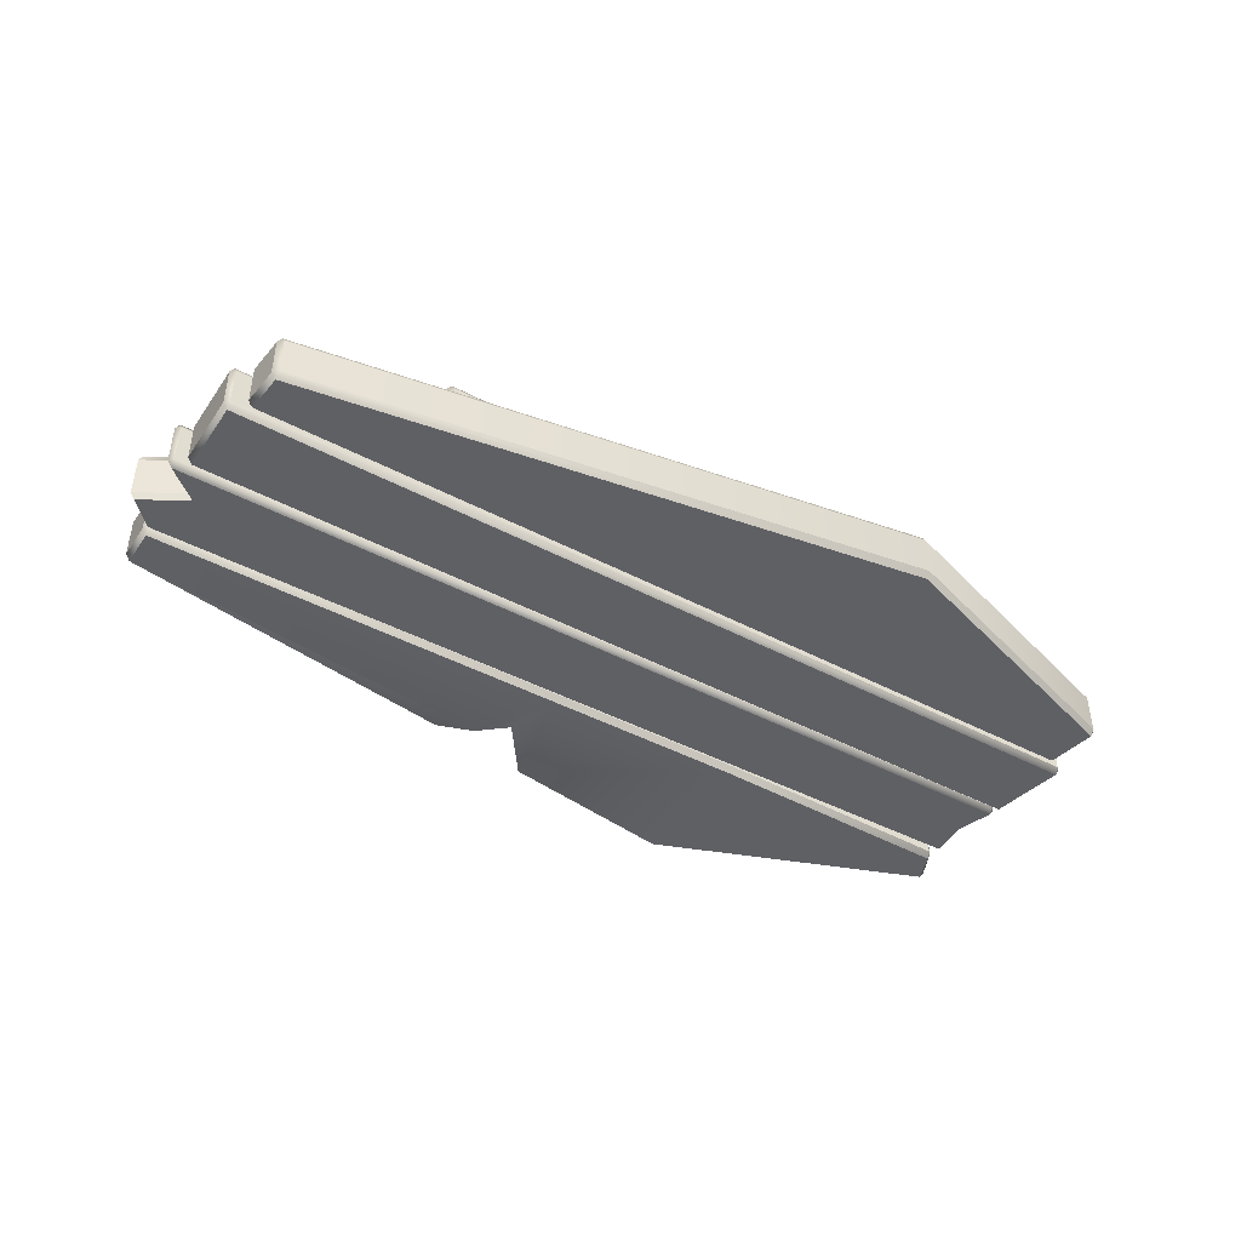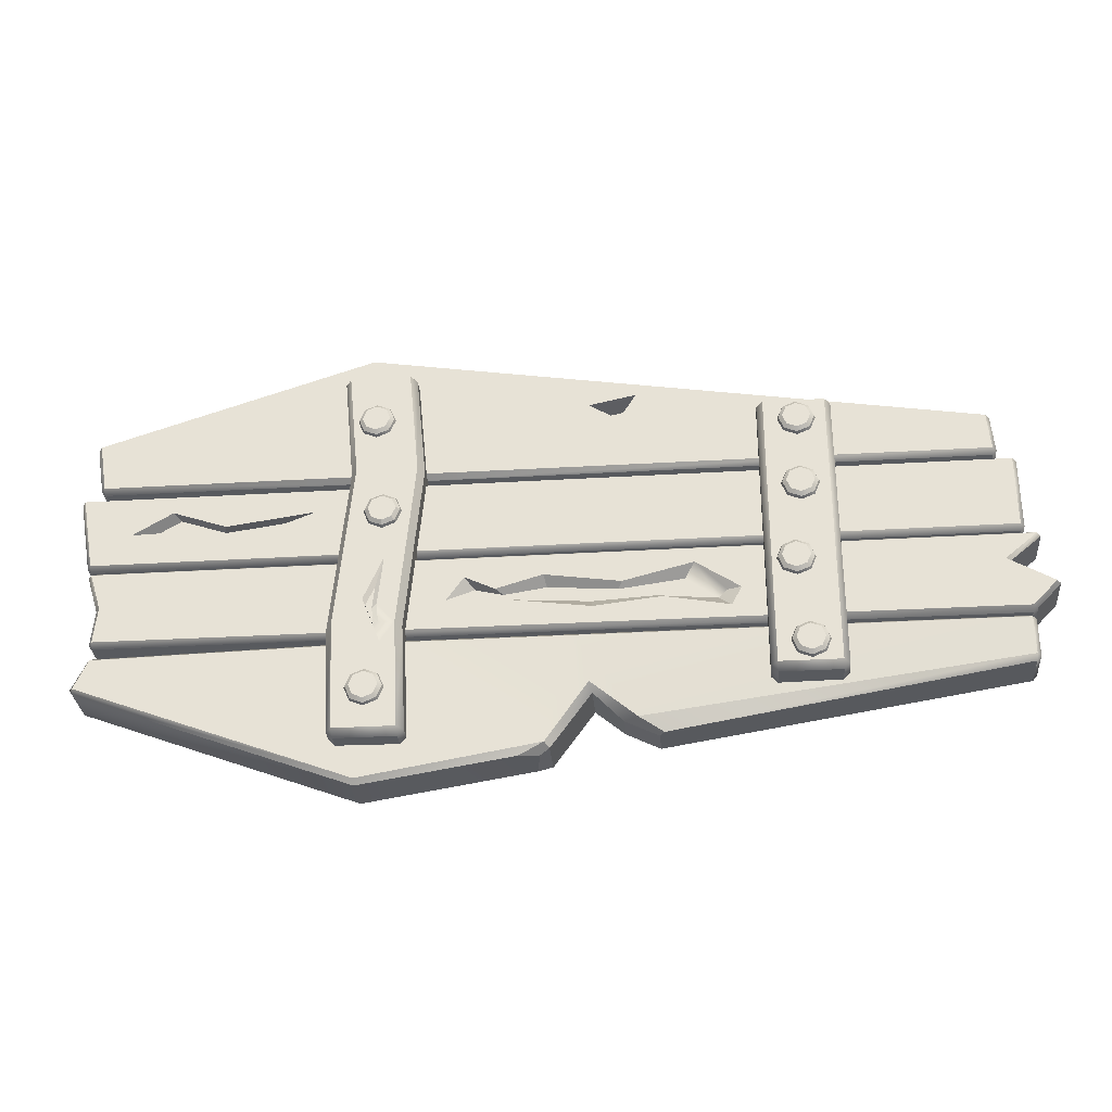
<metadata>
{"format":"obj","ext":"obj","renderer":"f3d","projection":"perspective","resolution":1024,"background":"white","views":[{"elev":-43.6,"azim":-32.0,"up":"+Y"},{"elev":-30.7,"azim":-175.1,"up":"+Z"}]}
</metadata>
<code>
o Cofin_Lid_1_2
v 1.011 0.01072 -0.1955
v 1.017 0.01072 -0.1869
v 1.011 0.00092 -0.189
v 1.013 0.01072 0.2154
v 1.013 0.00092 0.209
v 1.019 0.01072 0.2068
v -0.3008 0.01072 -0.1992
v -0.3007 0.00092 -0.1926
v -0.307 0.01072 -0.1918
v -0.2702 0.01072 0.1992
v -0.2771 0.01072 0.1918
v -0.2707 0.00092 0.1926
v 0.6133 0.06977 -0.1304
v 0.6133 0.07958 -0.1368
v -0.3008 0.06977 -0.1992
v -0.307 0.06977 -0.1918
v -0.3007 0.07958 -0.1926
v 1.017 0.06977 -0.1869
v 1.011 0.06977 -0.1955
v 1.011 0.07958 -0.189
v 0.6133 0.00092 0.339
v 0.6133 0.01072 0.3456
v 0.6133 0.00092 -0.339
v 0.6133 0.01072 -0.3456
v 1.019 0.06977 0.2068
v 1.013 0.07958 0.209
v 1.013 0.06977 0.2154
v -0.2771 0.06977 0.1918
v -0.2702 0.06977 0.1992
v -0.2707 0.07958 0.1926
v 0.6133 0.06977 0.3456
v 0.6133 0.07958 0.339
v 0.6133 0.07958 -0.339
v 0.6133 0.06977 -0.3456
v 0.9915 0.01072 -0.1393
v 0.9915 0.00092 -0.1457
v 0.9978 0.01072 -0.1457
v 0.9922 0.01072 -0.1235
v 0.998 0.01072 -0.1172
v 0.9917 0.00092 -0.1172
v 1.003 0.01072 -0.002585
v 1.004 0.00092 -0.008919
v 1.01 0.01072 -0.008919
v 1.007 0.01072 0.000359
v 1.014 0.01072 0.006693
v 1.007 0.00092 0.006693
v 1.027 0.01072 0.1213
v 1.027 0.00092 0.115
v 1.033 0.01072 0.115
v 1.001 0.01072 0.1304
v 1.007 0.01072 0.1368
v 1.001 0.00092 0.1368
v -0.2761 0.01072 0.1304
v -0.2756 0.00092 0.1368
v -0.2819 0.01072 0.1368
v -0.3007 0.01072 0.1235
v -0.307 0.01072 0.1172
v -0.3007 0.00092 0.1172
v -0.3007 0.01072 0.003475
v -0.3007 0.00092 0.00981
v -0.307 0.01072 0.00981
v -0.3215 0.009383 -0.00075
v -0.3269 0.009383 -0.007371
v -0.3205 -0.000867 -0.007371
v -0.3036 0.009383 -0.1262
v -0.3046 -0.000867 -0.1196
v -0.3109 0.009383 -0.1196
v -0.3007 0.01072 -0.1304
v -0.307 0.01072 -0.1368
v -0.3007 0.00092 -0.1368
v 0.6133 0.01072 0.1304
v 0.6133 0.00092 0.1368
v 0.6133 0.01072 -0.1304
v 0.6133 0.00092 -0.1368
v 0.6133 0.07958 0.1368
v 0.6133 0.06977 0.1304
v -0.307 0.06977 0.1172
v -0.3007 0.06977 0.1235
v -0.3007 0.07958 0.1172
v -0.2761 0.06977 0.1304
v -0.2819 0.06977 0.1368
v -0.2756 0.07958 0.1368
v 1.033 0.06977 0.115
v 1.027 0.07958 0.115
v 1.027 0.06977 0.1213
v 1.007 0.06977 0.1368
v 1.001 0.06977 0.1304
v 1.001 0.07958 0.1368
v 0.998 0.06977 -0.1172
v 0.9922 0.06977 -0.1235
v 0.9917 0.07958 -0.1172
v 0.9978 0.06977 -0.1457
v 0.9915 0.07958 -0.1457
v 0.9915 0.06977 -0.1393
v -0.3109 0.07111 -0.1196
v -0.3046 0.08136 -0.1196
v -0.3036 0.07111 -0.1262
v -0.3007 0.06977 -0.1304
v -0.3007 0.07958 -0.1368
v -0.307 0.06977 -0.1368
v 1.01 0.06977 -0.008919
v 1.004 0.07958 -0.008919
v 1.003 0.06977 -0.002585
v 1.014 0.06977 0.006693
v 1.007 0.06977 0.000359
v 1.007 0.07958 0.006693
v -0.3269 0.07111 -0.007371
v -0.3215 0.07111 -0.00075
v -0.3205 0.08136 -0.007371
v -0.307 0.06977 0.00981
v -0.3007 0.07958 0.00981
v -0.3007 0.06977 0.003475
v 0.6483 0.05973 0.282
v 0.6395 0.05973 0.2908
v 0.6395 0.04616 0.282
v 0.6483 0.05973 -0.282
v 0.6395 0.04616 -0.282
v 0.6395 0.05973 -0.2908
v 0.5432 0.05973 0.282
v 0.552 0.04616 0.282
v 0.552 0.05973 0.2908
v 0.5432 0.05973 -0.282
v 0.552 0.05973 -0.2908
v 0.552 0.04616 -0.282
v 0.6483 0.1026 -0.282
v 0.6395 0.1026 -0.2908
v 0.6395 0.1162 -0.282
v 0.6483 0.1026 0.282
v 0.6395 0.1162 0.282
v 0.6395 0.1026 0.2908
v 0.5432 0.1026 -0.282
v 0.552 0.1162 -0.282
v 0.552 0.1026 -0.2908
v 0.5432 0.1026 0.282
v 0.552 0.1026 0.2908
v 0.552 0.1162 0.282
v 0.05328 0.05973 0.2086
v 0.04451 0.05973 0.2173
v 0.04451 0.04616 0.2086
v 0.05328 0.05973 -0.2086
v 0.04451 0.04616 -0.2086
v 0.04451 0.05973 -0.2173
v -0.05178 0.05973 0.2086
v -0.04301 0.04616 0.2086
v -0.04301 0.05973 0.2173
v -0.05178 0.05973 -0.2086
v -0.04301 0.05973 -0.2173
v -0.04301 0.04616 -0.2086
v 0.05328 0.1026 -0.2086
v 0.04451 0.1026 -0.2173
v 0.04451 0.1162 -0.2086
v 0.05328 0.1026 0.2086
v 0.04451 0.1162 0.2086
v 0.04451 0.1026 0.2173
v -0.05178 0.1026 -0.2086
v -0.04301 0.1162 -0.2086
v -0.04301 0.1026 -0.2173
v -0.05178 0.1026 0.2086
v -0.04301 0.1026 0.2173
v -0.04301 0.1162 0.2086
v 0.5976 0.1115 -0.1945
v 0.6179 0.1115 -0.2029
v 0.6263 0.1115 -0.2232
v 0.6179 0.1115 -0.2435
v 0.5976 0.1115 -0.2519
v 0.5773 0.1115 -0.2435
v 0.5689 0.1115 -0.2232
v 0.5773 0.1115 -0.2029
v 0.5976 0.1256 -0.2034
v 0.5976 0.1209 -0.1979
v 0.6155 0.1209 -0.2053
v 0.6117 0.1256 -0.2092
v 0.6229 0.1209 -0.2232
v 0.6175 0.1256 -0.2232
v 0.6155 0.1209 -0.2411
v 0.6117 0.1256 -0.2372
v 0.5976 0.1209 -0.2485
v 0.5976 0.1256 -0.2431
v 0.5797 0.1209 -0.2411
v 0.5836 0.1256 -0.2372
v 0.5723 0.1209 -0.2232
v 0.5778 0.1256 -0.2232
v 0.5797 0.1209 -0.2053
v 0.5836 0.1256 -0.2092
v 0.5835 0.1115 0.08217
v 0.6038 0.1115 0.07376
v 0.6122 0.1115 0.05348
v 0.6038 0.1115 0.0332
v 0.5835 0.1115 0.0248
v 0.5632 0.1115 0.0332
v 0.5548 0.1115 0.05348
v 0.5632 0.1115 0.07376
v 0.5835 0.1256 0.07333
v 0.5835 0.1209 0.07879
v 0.6014 0.1209 0.07138
v 0.5976 0.1256 0.06752
v 0.6088 0.1209 0.05348
v 0.6034 0.1256 0.05348
v 0.6014 0.1209 0.03559
v 0.5976 0.1256 0.03945
v 0.5835 0.1209 0.02817
v 0.5835 0.1256 0.03363
v 0.5656 0.1209 0.03559
v 0.5695 0.1256 0.03945
v 0.5582 0.1209 0.05348
v 0.5637 0.1256 0.05348
v 0.5656 0.1209 0.07138
v 0.5695 0.1256 0.06752
v 0.5976 0.1115 0.235
v 0.6179 0.1115 0.2266
v 0.6263 0.1115 0.2063
v 0.6179 0.1115 0.186
v 0.5976 0.1115 0.1776
v 0.5773 0.1115 0.186
v 0.5689 0.1115 0.2063
v 0.5773 0.1115 0.2266
v 0.5976 0.1256 0.2261
v 0.5976 0.1209 0.2316
v 0.6155 0.1209 0.2242
v 0.6117 0.1256 0.2203
v 0.6229 0.1209 0.2063
v 0.6175 0.1256 0.2063
v 0.6155 0.1209 0.1884
v 0.6117 0.1256 0.1923
v 0.5976 0.1209 0.181
v 0.5976 0.1256 0.1864
v 0.5797 0.1209 0.1884
v 0.5836 0.1256 0.1923
v 0.5723 0.1209 0.2063
v 0.5778 0.1256 0.2063
v 0.5797 0.1209 0.2242
v 0.5836 0.1256 0.2203
v -0.001465 0.1115 -0.149
v 0.01882 0.1115 -0.1574
v 0.02722 0.1115 -0.1777
v 0.01882 0.1115 -0.198
v -0.001465 0.1115 -0.2064
v -0.02175 0.1115 -0.198
v -0.03015 0.1115 -0.1777
v -0.02175 0.1115 -0.1574
v -0.001465 0.1256 -0.1578
v -0.001465 0.1209 -0.1524
v 0.01643 0.1209 -0.1598
v 0.01257 0.1256 -0.1636
v 0.02385 0.1209 -0.1777
v 0.01839 0.1256 -0.1777
v 0.01643 0.1209 -0.1956
v 0.01257 0.1256 -0.1917
v -0.001465 0.1209 -0.203
v -0.001465 0.1256 -0.1975
v -0.01936 0.1209 -0.1956
v -0.0155 0.1256 -0.1917
v -0.02678 0.1209 -0.1777
v -0.02132 0.1256 -0.1777
v -0.01936 0.1209 -0.1598
v -0.0155 0.1256 -0.1636
v 0.01093 0.1115 -0.02172
v 0.03121 0.1115 -0.03012
v 0.03961 0.1115 -0.05041
v 0.03121 0.1115 -0.07069
v 0.01093 0.1115 -0.07909
v -0.009354 0.1115 -0.07069
v -0.01775 0.1115 -0.05041
v -0.009354 0.1115 -0.03012
v 0.01093 0.1256 -0.03055
v 0.01093 0.1209 -0.0251
v 0.02883 0.1209 -0.03251
v 0.02497 0.1256 -0.03637
v 0.03624 0.1209 -0.05041
v 0.03078 0.1256 -0.05041
v 0.02882 0.1209 -0.0683
v 0.02497 0.1256 -0.06444
v 0.01093 0.1209 -0.07572
v 0.01093 0.1256 -0.07026
v -0.006968 0.1209 -0.0683
v -0.003108 0.1256 -0.06444
v -0.01438 0.1209 -0.05041
v -0.008923 0.1256 -0.05041
v -0.006968 0.1209 -0.03251
v -0.003108 0.1256 -0.03637
v -0.001465 0.1115 0.09799
v 0.01882 0.1115 0.08958
v 0.02722 0.1115 0.0693
v 0.01882 0.1115 0.04902
v -0.001465 0.1115 0.04062
v -0.02175 0.1115 0.04902
v -0.03015 0.1115 0.0693
v -0.02175 0.1115 0.08958
v -0.001465 0.1256 0.08915
v -0.001465 0.1209 0.09461
v 0.01643 0.1209 0.0872
v 0.01257 0.1256 0.08334
v 0.02385 0.1209 0.0693
v 0.01839 0.1256 0.0693
v 0.01643 0.1209 0.0514
v 0.01257 0.1256 0.05526
v -0.001465 0.1209 0.04399
v -0.001465 0.1256 0.04945
v -0.01936 0.1209 0.0514
v -0.0155 0.1256 0.05526
v -0.02677 0.1209 0.0693
v -0.02132 0.1256 0.0693
v -0.01936 0.1209 0.0872
v -0.0155 0.1256 0.08334
v -0.001465 0.1115 0.2059
v 0.01882 0.1115 0.1975
v 0.02722 0.1115 0.1772
v 0.01882 0.1115 0.157
v -0.001465 0.1115 0.1486
v -0.02175 0.1115 0.157
v -0.03015 0.1115 0.1772
v -0.02175 0.1115 0.1975
v -0.001465 0.1256 0.1971
v -0.001465 0.1209 0.2026
v 0.01643 0.1209 0.1951
v 0.01257 0.1256 0.1913
v 0.02385 0.1209 0.1772
v 0.01839 0.1256 0.1772
v 0.01643 0.1209 0.1593
v 0.01257 0.1256 0.1632
v -0.001465 0.1209 0.1519
v -0.001465 0.1256 0.1574
v -0.01936 0.1209 0.1593
v -0.0155 0.1256 0.1632
v -0.02677 0.1209 0.1772
v -0.02132 0.1256 0.1772
v -0.01936 0.1209 0.1951
v -0.0155 0.1256 0.1913
v 0.6329 0.05973 0.1242
v 0.6562 0.05973 -0.1242
v 0.6241 0.04616 0.1242
v 0.6474 0.04616 -0.1242
v 0.5599 0.04616 -0.1242
v 0.5366 0.04616 0.1242
v 0.5279 0.05973 0.1242
v 0.5511 0.05973 -0.1242
v 0.6474 0.1162 -0.1242
v 0.6241 0.1162 0.1242
v 0.6562 0.1026 -0.1242
v 0.6329 0.1026 0.1242
v 0.5511 0.1026 -0.1242
v 0.5279 0.1026 0.1242
v 0.5366 0.1162 0.1242
v 0.5599 0.1162 -0.1242
v 0.9521 0.07958 0.05491
v 0.8941 0.07958 0.08936
v 0.8154 0.07958 0.06216
v 0.6867 0.07958 0.0804
v 0.8034 0.07958 0.03414
v 0.8798 0.07958 0.0571
v 0.9347 0.06226 0.05615
v 0.8856 0.06226 0.08533
v 0.819 0.06226 0.06229
v 0.7099 0.06226 0.07774
v 0.8087 0.06226 0.03855
v 0.8735 0.06226 0.058
v 0.3194 0.07958 -0.1368
v 0.3194 0.06977 -0.1304
v 0.3194 0.01072 -0.1304
v 0.3194 0.00092 -0.1368
v 0.2529 0.00092 -0.2521
v 0.3525 0.00092 -0.2972
v 0.2946 0.00092 -0.2168
v 0.2049 0.01072 -0.2802
v 0.3722 0.01072 -0.307
v 0.3662 0.05452 -0.304
v 0.394 0.06977 -0.3105
v 0.1982 0.06049 -0.2791
v 0.2049 0.0516 -0.2802
v 0.3591 0.07151 -0.2917
v 0.3525 0.06137 -0.2972
v 0.2529 0.04122 -0.2521
v 0.2333 0.06554 -0.2566
v 0.2946 0.06139 -0.2168
v 0.2983 0.07321 -0.2047
v 0.4959 0.08025 -0.07455
v 0.4707 0.08028 -0.03842
v 0.427 0.08035 -0.05922
v 0.3602 0.08043 -0.03952
v 0.2511 0.08059 -0.0555
v 0.15 0.08072 -0.02967
v 0.08651 0.08082 -0.07236
v 0.1007 0.0808 -0.09972
v 0.1949 0.08067 -0.08221
v 0.2923 0.08054 -0.09316
v 0.4051 0.08038 -0.07783
v 0.4587 0.0803 -0.06141
v 0.4797 0.0673 -0.06965
v 0.4567 0.06733 -0.05264
v 0.4167 0.06739 -0.06244
v 0.3557 0.06747 -0.05316
v 0.256 0.06761 -0.06068
v 0.1636 0.06773 -0.04852
v 0.1055 0.06782 -0.06862
v 0.1185 0.0678 -0.08151
v 0.2046 0.06768 -0.07326
v 0.2936 0.06756 -0.07842
v 0.3967 0.06742 -0.0712
v 0.4457 0.06735 -0.06347
v 0.2938 0.07958 0.2423
v 0.2515 0.07958 0.2147
v 0.2257 0.07958 0.2566
v 0.2753 0.05047 0.2401
v 0.2543 0.05047 0.2264
v 0.2415 0.05047 0.2471
v 0.9933 0.06977 -0.06348
v 0.9869 0.07958 -0.06348
v 0.9869 0.00092 -0.06348
v 0.9933 0.01072 -0.06348
v -0.3455 0.07111 -0.08326
v -0.2808 0.07111 -0.04571
v -0.3392 0.08136 -0.08328
v -0.2745 0.08136 -0.04568
v -0.2745 -0.000867 -0.04568
v -0.3392 -0.000867 -0.08328
v -0.2358 -0.000835 -0.06348
v -0.2808 0.009383 -0.04571
v -0.3455 0.009383 -0.08326
v 0.5913 0.1162 -0.1242
v 0.5826 0.1162 -0.1242
v 0.5793 0.1162 -0.155
v 0.5784 0.1162 -0.02203
v 0.6061 0.1162 -0.08664
v 0.5857 0.1162 -0.09587
v 0.5937 0.1214 -0.1179
v 0.5897 0.1214 -0.1179
v 0.5882 0.1214 -0.132
v 0.5878 0.1214 -0.07093
v 0.6005 0.1214 -0.1006
v 0.5912 0.1214 -0.1049
f 32 402 30
f 102 377 381
f 23 365 24
f 383 385 91
f 84 346 348
f 1 2 3
f 4 5 6
f 7 8 9
f 10 11 12
f 15 16 17
f 18 19 20
f 25 26 27
f 28 29 30
f 35 36 37
f 38 39 40
f 41 42 43
f 44 45 46
f 47 48 49
f 50 51 52
f 53 54 55
f 56 57 58
f 59 60 61
f 62 63 64
f 65 66 67
f 68 69 70
f 77 78 79
f 80 81 82
f 83 84 85
f 86 87 88
f 89 90 91
f 92 93 94
f 95 96 97
f 98 99 100
f 101 102 103
f 104 105 106
f 107 108 109
f 110 111 112
f 40 416 66
f 113 114 115
f 116 117 118
f 119 120 121
f 122 123 124
f 125 126 127
f 128 129 130
f 131 132 133
f 134 135 136
f 137 138 139
f 140 141 142
f 143 144 145
f 146 147 148
f 149 150 151
f 152 153 154
f 155 156 157
f 158 159 160
f 344 343 422
f 350 351 345
f 349 111 348
f 356 355 353
f 349 354 355
f 347 354 348
f 367 33 34
f 8 364 361
f 368 17 373
f 357 375 373
f 361 363 360
f 365 366 367
f 373 374 372
f 373 369 368
f 370 366 371
f 392 396 393
f 416 408 42
f 380 393 381
f 387 388 376
f 378 389 390
f 381 394 382
f 386 399 387
f 377 388 389
f 384 395 396
f 405 403 404
f 425 427 426
f 419 427 425
f 423 428 422
f 430 429 425
f 424 428 430
f 419 429 423
f 420 430 426
f 32 400 402
f 407 91 376
f 377 378 379
f 381 109 102
f 379 380 381
f 377 379 381
f 23 362 365
f 413 109 381
f 413 381 382
f 96 412 413
f 386 387 376
f 383 384 385
f 385 386 376
f 385 376 91
f 96 383 91
f 348 79 84
f 84 106 345
f 346 347 348
f 84 345 346
f 360 363 362
f 408 416 40
f 419 337 421
f 132 344 421
f 337 419 423
f 422 424 344
f 424 420 344
f 337 423 422
f 343 338 422
f 338 337 422
f 350 356 351
f 349 350 106
f 350 345 106
f 106 111 349
f 111 79 348
f 355 354 353
f 353 352 356
f 352 351 356
f 349 348 354
f 347 353 354
f 367 370 33
f 8 7 364
f 368 15 17
f 375 357 370
f 369 364 368
f 373 375 374
f 373 372 369
f 370 367 366
f 399 398 390
f 398 397 391
f 390 398 391
f 396 395 393
f 397 396 392
f 389 388 399
f 392 391 397
f 390 389 399
f 42 64 416
f 64 414 416
f 380 392 393
f 387 399 388
f 378 377 389
f 386 398 399
f 377 376 388
f 384 383 395
f 401 400 75
f 400 32 75
f 75 82 401
f 419 421 427
f 423 429 428
f 425 426 430
f 430 428 429
f 424 422 428
f 419 425 429
f 420 426 427
f 420 424 430
f 383 382 394 395
f 47 56 58 48
f 411 417 63 107
f 160 153 151 156
f 16 9 69 100
f 126 118 123 133
f 135 121 114 130
f 411 413 412 410
f 41 43 101 103
f 35 73 74 36
f 336 335 342 341
f 361 360 70 8
f 19 18 2 1
f 372 374 363 361
f 76 71 53 80
f 370 357 14 33
f 363 374 371 362
f 48 46 45 49
f 45 44 105 104
f 64 63 417 414
f 417 418 415 414
f 29 10 22 31
f 78 56 47 85
f 72 71 50 52
f 406 407 102 101
f 61 60 58 57
f 59 44 46 60
f 21 22 10 12
f 4 6 25 27
f 120 334 331 115
f 341 344 132 131
f 111 110 77 79
f 329 331 332 330
f 42 408 409 43
f 360 359 68 70
f 104 106 84 83
f 19 34 33 20
f 14 13 94 93
f 91 90 97 96
f 1 24 34 19
f 106 105 112 111
f 124 333 336 122
f 58 60 46 48
f 116 330 332 117
f 90 38 65 97
f 50 71 76 87
f 71 72 54 53
f 28 30 82 81
f 83 85 47 49
f 72 52 5 21
f 368 364 7 15
f 82 75 76 80
f 74 360 362 23
f 23 24 1 3
f 334 335 336 333
f 52 51 6 5
f 12 54 72 21
f 333 332 331 334
f 65 67 95 97
f 406 89 91 407
f 333 124 117 332
f 76 75 88 87
f 358 357 99 98
f 79 78 85 84
f 51 50 87 86
f 22 4 27 31
f 339 330 116 125
f 62 41 103 108
f 123 122 131 133
f 110 61 57 77
f 131 122 336 341
f 7 9 16 15
f 342 335 119 134
f 83 49 45 104
f 98 100 69 68
f 152 137 140 149
f 78 77 57 56
f 95 67 418 410
f 121 120 115 114
f 128 113 329 340
f 25 86 88 26
f 29 31 32 30
f 40 39 409 408
f 74 73 359 360
f 81 55 11 28
f 406 409 39 89
f 11 10 29 28
f 159 145 138 154
f 141 139 144 148
f 155 146 143 158
f 337 339 125 127
f 358 359 73 13
f 150 142 147 157
f 395 394 381 393
f 16 100 99 17
f 81 80 53 55
f 92 94 35 37
f 25 6 51 86
f 13 14 357 358
f 127 126 133 132
f 116 118 126 125
f 128 130 114 113
f 92 37 2 18
f 119 121 135 134
f 101 43 409 406
f 146 148 144 143
f 145 144 139 138
f 142 141 148 147
f 149 151 153 152
f 156 155 158 160
f 160 159 154 153
f 151 150 157 156
f 418 417 411 410
f 340 339 337 338
f 370 371 374 375
f 23 3 36 74
f 421 337 127 132
f 75 32 26 88
f 21 5 4 22
f 93 20 33 14
f 27 26 32 31
f 402 401 82 30
f 350 349 355 356
f 70 69 9 8
f 65 38 40 66
f 140 142 150 149
f 134 136 343 342
f 109 108 103 102
f 98 68 359 358
f 41 62 64 42
f 108 107 63 62
f 334 120 119 335
f 343 344 341 342
f 129 128 340 338
f 329 113 115 331
f 110 112 59 61
f 338 343 136 129
f 44 59 112 105
f 385 384 396 397
f 414 415 66 416
f 379 378 390 391
f 143 145 159 158
f 367 34 24 365
f 13 73 35 94
f 136 135 130 129
f 95 410 412 96
f 54 12 11 55
f 372 361 364 369
f 385 397 398 386
f 373 17 99 357
f 415 418 67 66
f 346 345 351 352
f 401 402 405 404
f 421 344 420 427
f 347 346 352 353
f 411 107 109 413
f 362 371 366 365
f 3 2 37 36
f 92 18 20 93
f 329 330 339 340
f 401 404 403 400
f 96 413 382 383
f 90 89 39 38
f 380 379 391 392
f 402 400 403 405
f 152 154 138 137
f 102 407 376 377
f 141 140 137 139
f 147 146 155 157
f 118 117 124 123
f 206 208 193
f 256 241 250
f 278 280 265
f 302 304 289
f 328 313 322
f 222 232 217
f 169 172 174
f 174 176 178
f 182 184 169
f 193 196 198
f 198 200 193
f 200 202 193
f 202 204 193
f 204 206 193
f 217 220 222
f 222 224 226
f 226 228 230
f 241 244 250
f 244 246 250
f 246 248 250
f 250 252 254
f 254 256 250
f 265 268 270
f 270 272 265
f 272 274 265
f 274 276 265
f 276 278 265
f 289 292 294
f 294 296 289
f 296 298 289
f 298 300 289
f 300 302 289
f 313 316 322
f 316 318 322
f 318 320 322
f 322 324 326
f 326 328 322
f 174 178 180
f 194 185 186 195
f 239 253 251 238
f 169 174 180 182
f 232 222 226 230
f 188 189 201 199
f 209 210 219 218
f 186 187 197 195
f 161 170 183 168
f 161 162 171 170
f 257 258 267 266
f 209 218 231 216
f 185 194 207 192
f 217 218 219 220
f 172 171 173 174
f 169 170 171 172
f 270 268 267 269
f 318 316 315 317
f 176 174 173 175
f 272 270 269 271
f 177 165 166 179
f 211 212 223 221
f 235 236 247 245
f 213 214 227 225
f 201 189 190 203
f 162 163 173 171
f 196 193 194 195
f 328 327 314 313
f 232 231 218 217
f 250 248 247 249
f 202 200 199 201
f 220 219 221 222
f 224 222 221 223
f 250 249 251 252
f 287 301 299 286
f 210 211 221 219
f 167 181 179 166
f 175 164 165 177
f 191 205 203 190
f 216 231 229 215
f 192 207 205 191
f 278 277 279 280
f 193 208 207 194
f 322 320 319 321
f 276 275 277 278
f 300 299 301 302
f 294 292 291 293
f 163 164 175 173
f 187 188 199 197
f 284 285 297 295
f 233 242 255 240
f 325 311 312 327
f 234 235 245 243
f 223 212 213 225
f 286 299 297 285
f 204 203 205 206
f 253 255 256 254
f 206 205 207 208
f 180 179 181 182
f 178 177 179 180
f 256 255 242 241
f 243 244 241 242
f 248 246 245 247
f 238 251 249 237
f 305 306 315 314
f 258 259 269 267
f 233 234 243 242
f 259 260 271 269
f 264 279 277 263
f 240 255 253 239
f 311 325 323 310
f 198 196 195 197
f 326 325 327 328
f 228 227 229 230
f 274 272 271 273
f 322 321 323 324
f 304 303 290 289
f 226 225 227 228
f 320 318 317 319
f 262 275 273 261
f 288 303 301 287
f 283 284 295 293
f 281 282 291 290
f 307 308 319 317
f 282 283 293 291
f 168 183 181 167
f 281 290 303 288
f 182 181 183 184
f 268 265 266 267
f 302 301 303 304
f 231 232 230 229
f 197 199 200 198
f 184 183 170 169
f 324 323 325 326
f 252 251 253 254
f 257 266 279 264
f 263 277 275 262
f 260 261 273 271
f 310 323 321 309
f 308 309 321 319
f 236 237 249 247
f 215 229 227 214
f 306 307 317 315
f 292 289 290 291
f 298 296 295 297
f 246 244 243 245
f 298 297 299 300
f 274 273 275 276
f 316 313 314 315
f 296 294 293 295
f 280 279 266 265
f 305 314 327 312
f 226 224 223 225
f 178 176 175 177
f 202 201 203 204

</code>
